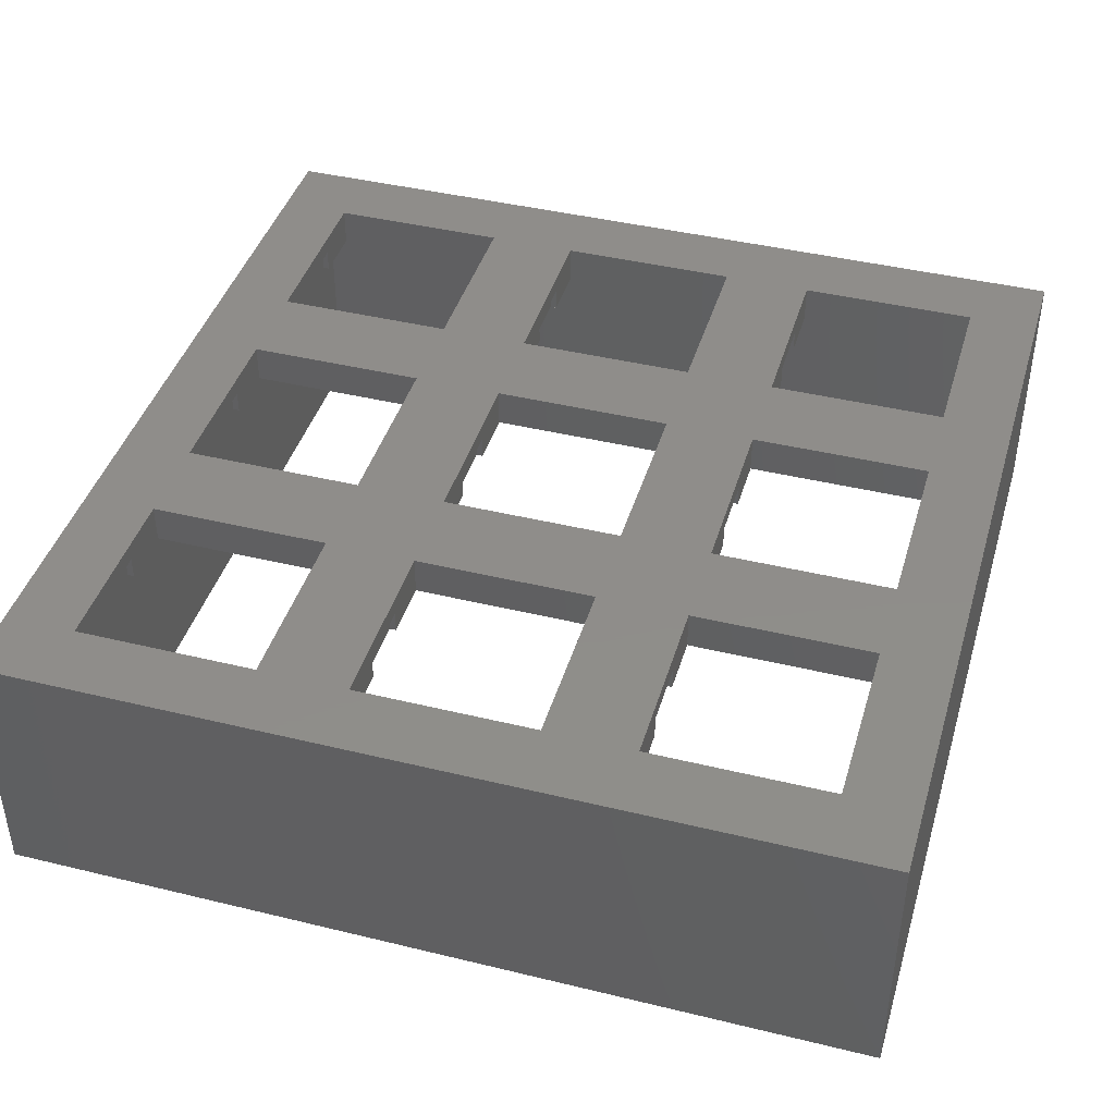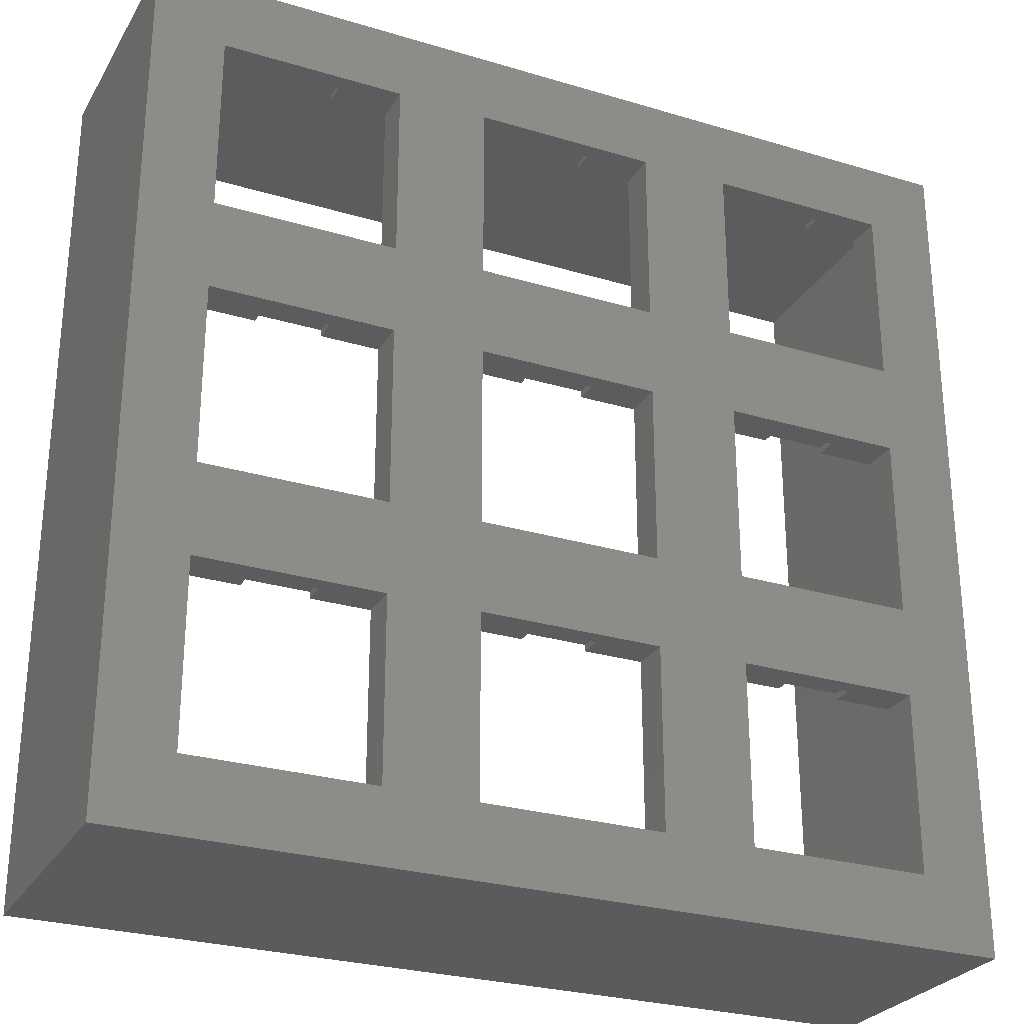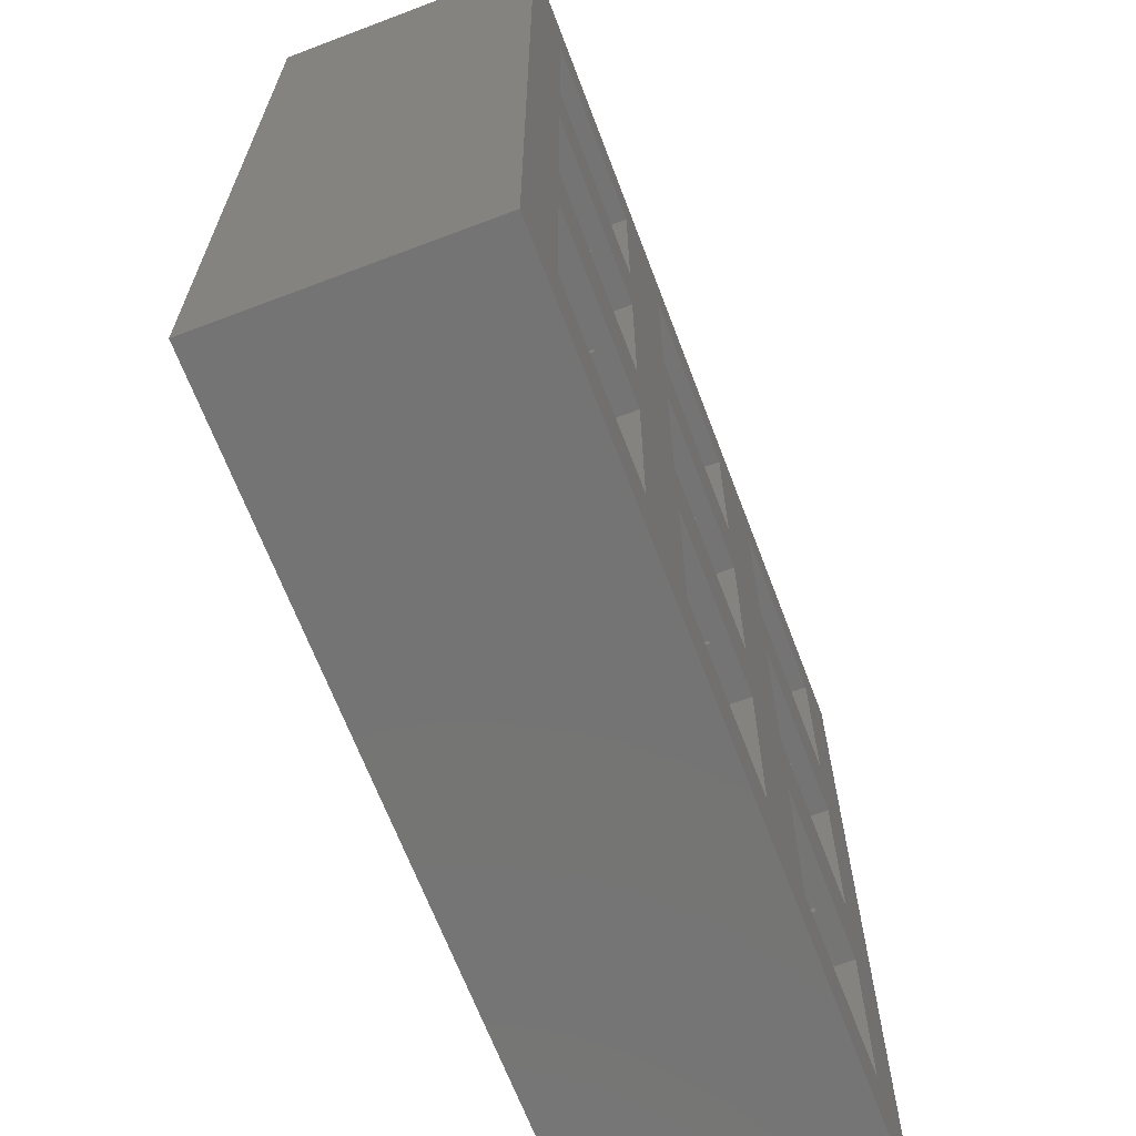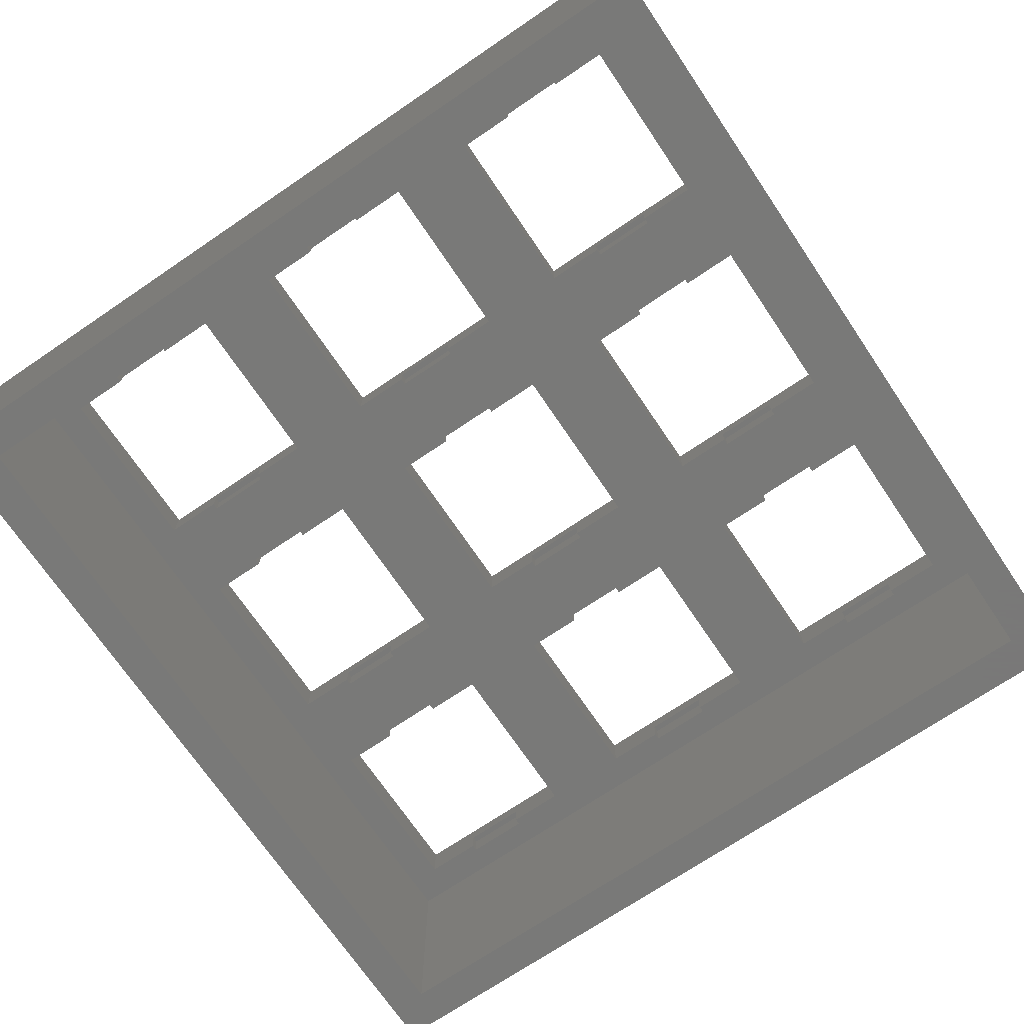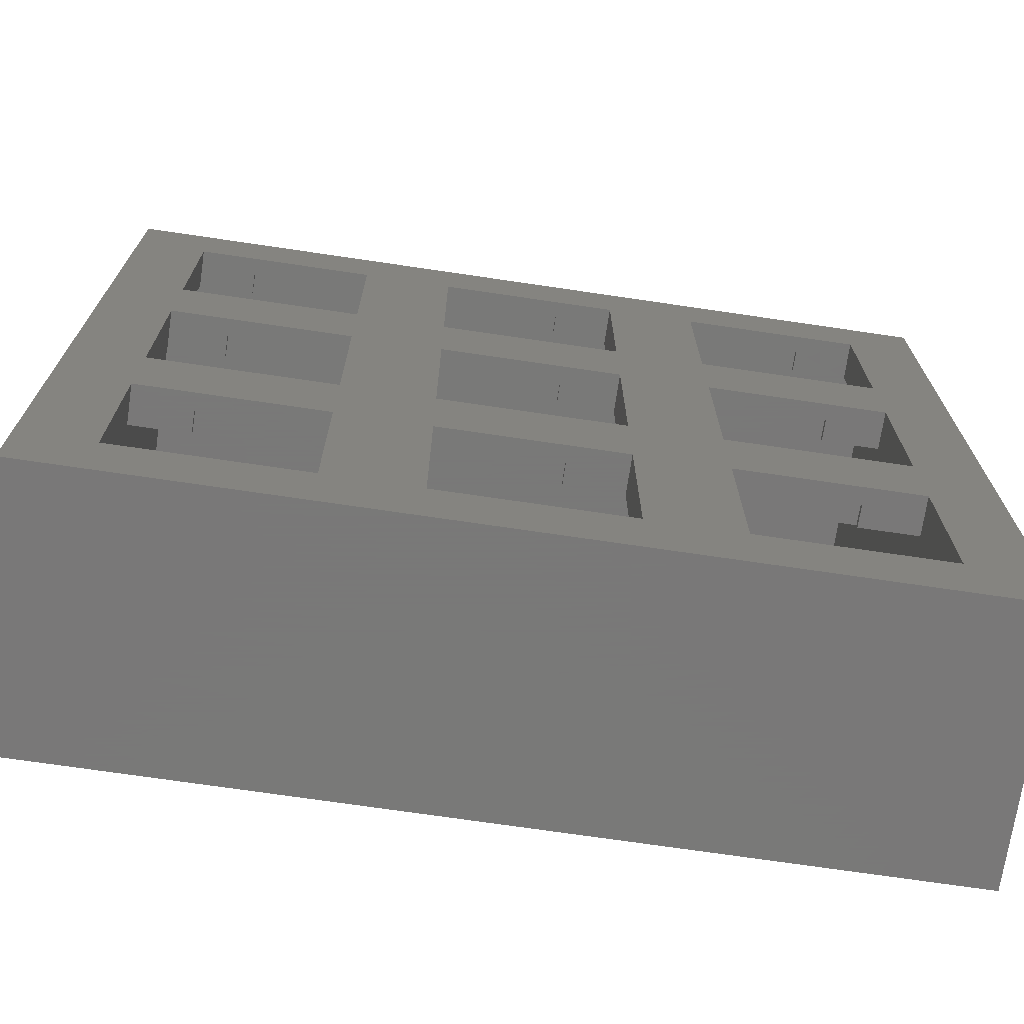
<metadata>
{"format":"stl","ext":"stl","renderer":"f3d","projection":"perspective","resolution":1024,"background":"white","views":[{"elev":42.1,"azim":-73.7,"up":"+Z"},{"elev":-27.4,"azim":-24.8,"up":"+Y"},{"elev":-66.7,"azim":-69.2,"up":"+Y"},{"elev":-71.6,"azim":34.1,"up":"+Z"},{"elev":-71.5,"azim":-8.4,"up":"+Y"}]}
</metadata>
<code>
# stl→obj: 232 verts, 496 faces
v 33.5 -33.5 20.08
v 33.5 33.5 3.815e-08
v 33.5 33.5 20.08
v 33.5 -33.5 3.815e-08
v 30.5 -30.5 3.815e-08
v -30.5 -30.5 3.815e-08
v -33.5 -33.5 3.815e-08
v -30.5 30.5 3.815e-08
v 30.5 30.5 3.815e-08
v -33.5 33.5 3.815e-08
v -33.5 33.5 20.08
v -33.5 -33.5 20.08
v 30.5 30.5 17.08
v -30.5 30.5 17.08
v -30.5 -30.5 17.08
v 30.5 -30.5 17.08
v -28 -7 20.08
v -14 -14 20.08
v -14 -7 20.08
v -28 -14 20.08
v -28 14 20.08
v -14 7 20.08
v -14 14 20.08
v -28 7 20.08
v -7 -7 20.08
v 7 -14 20.08
v 7 -7 20.08
v -7 -14 20.08
v -7 14 20.08
v 7 7 20.08
v 7 14 20.08
v -7 7 20.08
v 14 -7 20.08
v 28 -14 20.08
v 28 -7 20.08
v 14 -14 20.08
v 14 14 20.08
v 28 7 20.08
v 28 14 20.08
v 14 7 20.08
v 28 28 20.08
v 14 28 20.08
v 7 28 20.08
v -7 28 20.08
v -14 28 20.08
v -28 28 20.08
v 28 -28 20.08
v 14 -28 20.08
v 7 -28 20.08
v -7 -28 20.08
v -14 -28 20.08
v -28 -28 20.08
v -23.5 28 17.08
v -28 28 17.08
v -23.5 28.5 17.08
v -28 7 17.08
v -23.5 7.5 17.08
v -23.5 7 17.08
v -23.5 13.5 17.08
v -28 14 17.08
v -23.5 14 17.08
v -28 -14 17.08
v -23.5 -13.5 17.08
v -23.5 -14 17.08
v -23.5 -7.5 17.08
v -28 -7 17.08
v -23.5 -7 17.08
v -18.5 13.5 17.08
v -18.5 7.5 17.08
v -18.5 -7.5 17.08
v -18.5 -13.5 17.08
v -14 7 17.08
v -18.5 7 17.08
v -14 14 17.08
v -18.5 14 17.08
v -14 -14 17.08
v -18.5 -14 17.08
v -14 -7 17.08
v -18.5 -7 17.08
v -14 -28 17.08
v -18.5 -28.5 17.08
v -18.5 -28 17.08
v -2.5 28 17.08
v -7 28 17.08
v -2.5 28.5 17.08
v -7 7 17.08
v -2.5 7.5 17.08
v -2.5 7 17.08
v -2.5 13.5 17.08
v -7 14 17.08
v -2.5 14 17.08
v -7 -14 17.08
v -2.5 -13.5 17.08
v -2.5 -14 17.08
v -2.5 -7.5 17.08
v -7 -7 17.08
v -2.5 -7 17.08
v 2.5 13.5 17.08
v 2.5 7.5 17.08
v 2.5 -7.5 17.08
v 2.5 -13.5 17.08
v 7 7 17.08
v 2.5 7 17.08
v 7 14 17.08
v 2.5 14 17.08
v 7 -14 17.08
v 2.5 -14 17.08
v 7 -7 17.08
v 2.5 -7 17.08
v 7 -28 17.08
v 2.5 -28.5 17.08
v 2.5 -28 17.08
v 18.5 28 17.08
v 14 28 17.08
v 18.5 28.5 17.08
v 14 7 17.08
v 18.5 7.5 17.08
v 18.5 7 17.08
v 18.5 13.5 17.08
v 14 14 17.08
v 18.5 14 17.08
v 14 -14 17.08
v 18.5 -13.5 17.08
v 18.5 -14 17.08
v 18.5 -7.5 17.08
v 14 -7 17.08
v 18.5 -7 17.08
v 23.5 13.5 17.08
v 23.5 7.5 17.08
v 23.5 -7.5 17.08
v 23.5 -13.5 17.08
v 28 7 17.08
v 23.5 7 17.08
v 28 14 17.08
v 23.5 14 17.08
v 28 -14 17.08
v 23.5 -14 17.08
v 28 -7 17.08
v 23.5 -7 17.08
v 28 -28 17.08
v 23.5 -28.5 17.08
v 18.5 -28.5 17.08
v 14 -28 17.08
v 18.5 -28 17.08
v -2.5 -28.5 17.08
v -7 -28 17.08
v -2.5 -28 17.08
v -23.5 -28.5 17.08
v -28 -28 17.08
v -23.5 -28 17.08
v 28 28 17.08
v 23.5 28.5 17.08
v 23.5 28 17.08
v 2.5 28.5 17.08
v 7 28 17.08
v 2.5 28 17.08
v -14 28 17.08
v -18.5 28.5 17.08
v -18.5 28 17.08
v 23.5 -28 17.08
v 18.5 -14 18.78
v 23.5 -14 18.78
v 23.5 -13.5 18.78
v 18.5 -13.5 18.78
v 23.5 -28 18.78
v 18.5 -28 18.78
v 18.5 -28.5 18.78
v 23.5 -28.5 18.78
v -2.5 -14 18.78
v 2.5 -14 18.78
v 2.5 -13.5 18.78
v -2.5 -13.5 18.78
v 2.5 -28 18.78
v -2.5 -28 18.78
v -2.5 -28.5 18.78
v 2.5 -28.5 18.78
v -23.5 -14 18.78
v -18.5 -14 18.78
v -18.5 -13.5 18.78
v -23.5 -13.5 18.78
v -18.5 -28 18.78
v -23.5 -28 18.78
v -23.5 -28.5 18.78
v -18.5 -28.5 18.78
v 18.5 7 18.78
v 23.5 7 18.78
v 23.5 7.5 18.78
v 18.5 7.5 18.78
v 23.5 -7 18.78
v 18.5 -7 18.78
v 18.5 -7.5 18.78
v 23.5 -7.5 18.78
v -2.5 7 18.78
v 2.5 7 18.78
v 2.5 7.5 18.78
v -2.5 7.5 18.78
v 2.5 -7 18.78
v -2.5 -7 18.78
v -2.5 -7.5 18.78
v 2.5 -7.5 18.78
v -23.5 7 18.78
v -18.5 7 18.78
v -18.5 7.5 18.78
v -23.5 7.5 18.78
v -18.5 -7 18.78
v -23.5 -7 18.78
v -23.5 -7.5 18.78
v -18.5 -7.5 18.78
v 18.5 28 18.78
v 23.5 28 18.78
v 23.5 28.5 18.78
v 18.5 28.5 18.78
v 23.5 14 18.78
v 18.5 14 18.78
v 18.5 13.5 18.78
v 23.5 13.5 18.78
v -2.5 28 18.78
v 2.5 28 18.78
v 2.5 28.5 18.78
v -2.5 28.5 18.78
v 2.5 14 18.78
v -2.5 14 18.78
v -2.5 13.5 18.78
v 2.5 13.5 18.78
v -23.5 28 18.78
v -18.5 28 18.78
v -18.5 28.5 18.78
v -23.5 28.5 18.78
v -18.5 14 18.78
v -23.5 14 18.78
v -23.5 13.5 18.78
v -18.5 13.5 18.78
f 1 2 3
f 2 1 4
f 4 5 2
f 4 6 5
f 6 7 8
f 7 6 4
f 9 2 5
f 8 2 9
f 8 10 2
f 10 8 7
f 7 11 10
f 11 7 12
f 2 11 3
f 11 2 10
f 8 13 14
f 13 8 9
f 15 8 14
f 8 15 6
f 7 1 12
f 1 7 4
f 5 15 16
f 15 5 6
f 5 13 9
f 13 5 16
f 17 18 19
f 18 17 20
f 21 22 23
f 22 21 24
f 25 26 27
f 26 25 28
f 29 30 31
f 30 29 32
f 33 34 35
f 34 33 36
f 37 38 39
f 38 37 40
f 39 3 41
f 3 42 41
f 31 37 42
f 37 31 40
f 40 30 33
f 27 33 30
f 31 42 43
f 3 43 42
f 3 44 43
f 23 29 44
f 29 23 32
f 32 22 25
f 19 25 22
f 23 44 45
f 11 44 3
f 44 11 45
f 11 21 46
f 21 11 24
f 24 11 17
f 12 17 11
f 17 12 20
f 45 11 46
f 38 3 39
f 3 38 1
f 35 1 38
f 34 1 35
f 47 1 34
f 48 1 47
f 40 31 30
f 33 27 36
f 26 36 27
f 36 26 48
f 49 48 26
f 49 1 48
f 50 1 49
f 32 23 22
f 25 19 28
f 18 28 19
f 28 18 50
f 51 50 18
f 12 50 51
f 12 51 52
f 50 12 1
f 20 12 52
f 53 54 55
f 56 57 58
f 57 56 59
f 60 59 56
f 59 60 61
f 62 63 64
f 63 62 65
f 66 65 62
f 65 66 67
f 57 68 69
f 68 57 59
f 63 70 71
f 70 63 65
f 69 72 73
f 72 69 74
f 68 74 69
f 74 68 75
f 71 76 77
f 76 71 78
f 70 78 71
f 78 70 79
f 80 81 82
f 83 84 85
f 86 87 88
f 87 86 89
f 90 89 86
f 89 90 91
f 92 93 94
f 93 92 95
f 96 95 92
f 95 96 97
f 87 98 99
f 98 87 89
f 93 100 101
f 100 93 95
f 99 102 103
f 102 99 104
f 98 104 99
f 104 98 105
f 101 106 107
f 106 101 108
f 100 108 101
f 108 100 109
f 110 111 112
f 113 114 115
f 116 117 118
f 117 116 119
f 120 119 116
f 119 120 121
f 122 123 124
f 123 122 125
f 126 125 122
f 125 126 127
f 117 128 129
f 128 117 119
f 123 130 131
f 130 123 125
f 129 132 133
f 132 129 134
f 128 134 129
f 134 128 135
f 131 136 137
f 136 131 138
f 130 138 131
f 138 130 139
f 136 16 140
f 16 141 140
f 16 142 141
f 142 143 144
f 111 142 16
f 106 122 143
f 122 106 126
f 126 108 116
f 102 116 108
f 106 143 110
f 142 111 143
f 143 111 110
f 16 145 111
f 145 146 147
f 76 92 146
f 92 76 96
f 96 78 86
f 72 86 78
f 76 146 80
f 145 80 146
f 15 145 16
f 145 81 80
f 145 15 81
f 148 149 150
f 15 62 149
f 62 15 66
f 66 15 56
f 14 56 15
f 56 14 60
f 148 15 149
f 81 15 148
f 138 16 136
f 16 138 13
f 132 13 138
f 134 13 132
f 151 13 134
f 152 151 153
f 151 152 13
f 115 13 152
f 154 115 114
f 126 106 108
f 116 102 120
f 104 120 102
f 120 104 114
f 155 114 104
f 154 114 155
f 154 155 156
f 115 154 13
f 85 13 154
f 96 76 78
f 86 72 90
f 74 90 72
f 90 74 84
f 157 84 74
f 157 85 84
f 158 85 157
f 158 157 159
f 14 85 158
f 14 158 55
f 85 14 13
f 54 14 55
f 60 14 54
f 140 141 160
f 36 161 34
f 122 161 36
f 161 122 124
f 162 34 161
f 136 162 137
f 162 136 34
f 137 163 131
f 163 137 162
f 161 163 162
f 163 161 164
f 161 123 164
f 123 161 124
f 123 163 164
f 163 123 131
f 47 165 48
f 140 165 47
f 165 140 160
f 166 48 165
f 143 166 144
f 166 143 48
f 167 144 166
f 144 167 142
f 167 165 168
f 165 167 166
f 141 165 160
f 165 141 168
f 141 167 168
f 167 141 142
f 140 34 136
f 34 140 47
f 48 122 36
f 122 48 143
f 28 169 26
f 92 169 28
f 169 92 94
f 170 26 169
f 106 170 107
f 170 106 26
f 107 171 101
f 171 107 170
f 169 171 170
f 171 169 172
f 169 93 172
f 93 169 94
f 93 171 172
f 171 93 101
f 49 173 50
f 110 173 49
f 173 110 112
f 174 50 173
f 146 174 147
f 174 146 50
f 175 147 174
f 147 175 145
f 175 173 176
f 173 175 174
f 111 173 112
f 173 111 176
f 111 175 176
f 175 111 145
f 110 26 106
f 26 110 49
f 50 92 28
f 92 50 146
f 20 177 18
f 62 177 20
f 177 62 64
f 178 18 177
f 76 178 77
f 178 76 18
f 77 179 71
f 179 77 178
f 177 179 178
f 179 177 180
f 177 63 180
f 63 177 64
f 63 179 180
f 179 63 71
f 51 181 52
f 80 181 51
f 181 80 82
f 182 52 181
f 149 182 150
f 182 149 52
f 183 150 182
f 150 183 148
f 183 181 184
f 181 183 182
f 81 181 82
f 181 81 184
f 81 183 184
f 183 81 148
f 80 18 76
f 18 80 51
f 52 62 20
f 62 52 149
f 40 185 38
f 116 185 40
f 185 116 118
f 186 38 185
f 132 186 133
f 186 132 38
f 133 187 129
f 187 133 186
f 185 187 186
f 187 185 188
f 185 117 188
f 117 185 118
f 117 187 188
f 187 117 129
f 35 189 33
f 138 189 35
f 189 138 139
f 190 33 189
f 126 190 127
f 190 126 33
f 191 127 190
f 127 191 125
f 191 189 192
f 189 191 190
f 130 189 139
f 189 130 192
f 130 191 192
f 191 130 125
f 138 38 132
f 38 138 35
f 33 116 40
f 116 33 126
f 32 193 30
f 86 193 32
f 193 86 88
f 194 30 193
f 102 194 103
f 194 102 30
f 103 195 99
f 195 103 194
f 193 195 194
f 195 193 196
f 193 87 196
f 87 193 88
f 87 195 196
f 195 87 99
f 27 197 25
f 108 197 27
f 197 108 109
f 198 25 197
f 96 198 97
f 198 96 25
f 199 97 198
f 97 199 95
f 199 197 200
f 197 199 198
f 100 197 109
f 197 100 200
f 100 199 200
f 199 100 95
f 108 30 102
f 30 108 27
f 25 86 32
f 86 25 96
f 24 201 22
f 56 201 24
f 201 56 58
f 202 22 201
f 72 202 73
f 202 72 22
f 73 203 69
f 203 73 202
f 201 203 202
f 203 201 204
f 201 57 204
f 57 201 58
f 57 203 204
f 203 57 69
f 19 205 17
f 78 205 19
f 205 78 79
f 206 17 205
f 66 206 67
f 206 66 17
f 207 67 206
f 67 207 65
f 207 205 208
f 205 207 206
f 70 205 79
f 205 70 208
f 70 207 208
f 207 70 65
f 78 22 72
f 22 78 19
f 17 56 24
f 56 17 66
f 42 209 41
f 114 209 42
f 209 114 113
f 210 41 209
f 151 210 153
f 210 151 41
f 153 211 152
f 211 153 210
f 209 211 210
f 211 209 212
f 209 115 212
f 115 209 113
f 115 211 212
f 211 115 152
f 39 213 37
f 134 213 39
f 213 134 135
f 214 37 213
f 120 214 121
f 214 120 37
f 215 121 214
f 121 215 119
f 215 213 216
f 213 215 214
f 128 213 135
f 213 128 216
f 128 215 216
f 215 128 119
f 134 41 151
f 41 134 39
f 37 114 42
f 114 37 120
f 44 217 43
f 84 217 44
f 217 84 83
f 218 43 217
f 155 218 156
f 218 155 43
f 156 219 154
f 219 156 218
f 217 219 218
f 219 217 220
f 217 85 220
f 85 217 83
f 85 219 220
f 219 85 154
f 31 221 29
f 104 221 31
f 221 104 105
f 222 29 221
f 90 222 91
f 222 90 29
f 223 91 222
f 91 223 89
f 223 221 224
f 221 223 222
f 98 221 105
f 221 98 224
f 98 223 224
f 223 98 89
f 104 43 155
f 43 104 31
f 29 84 44
f 84 29 90
f 46 225 45
f 54 225 46
f 225 54 53
f 226 45 225
f 157 226 159
f 226 157 45
f 159 227 158
f 227 159 226
f 225 227 226
f 227 225 228
f 225 55 228
f 55 225 53
f 55 227 228
f 227 55 158
f 23 229 21
f 74 229 23
f 229 74 75
f 230 21 229
f 60 230 61
f 230 60 21
f 231 61 230
f 61 231 59
f 231 229 232
f 229 231 230
f 68 229 75
f 229 68 232
f 68 231 232
f 231 68 59
f 74 45 157
f 45 74 23
f 21 54 46
f 54 21 60

</code>
